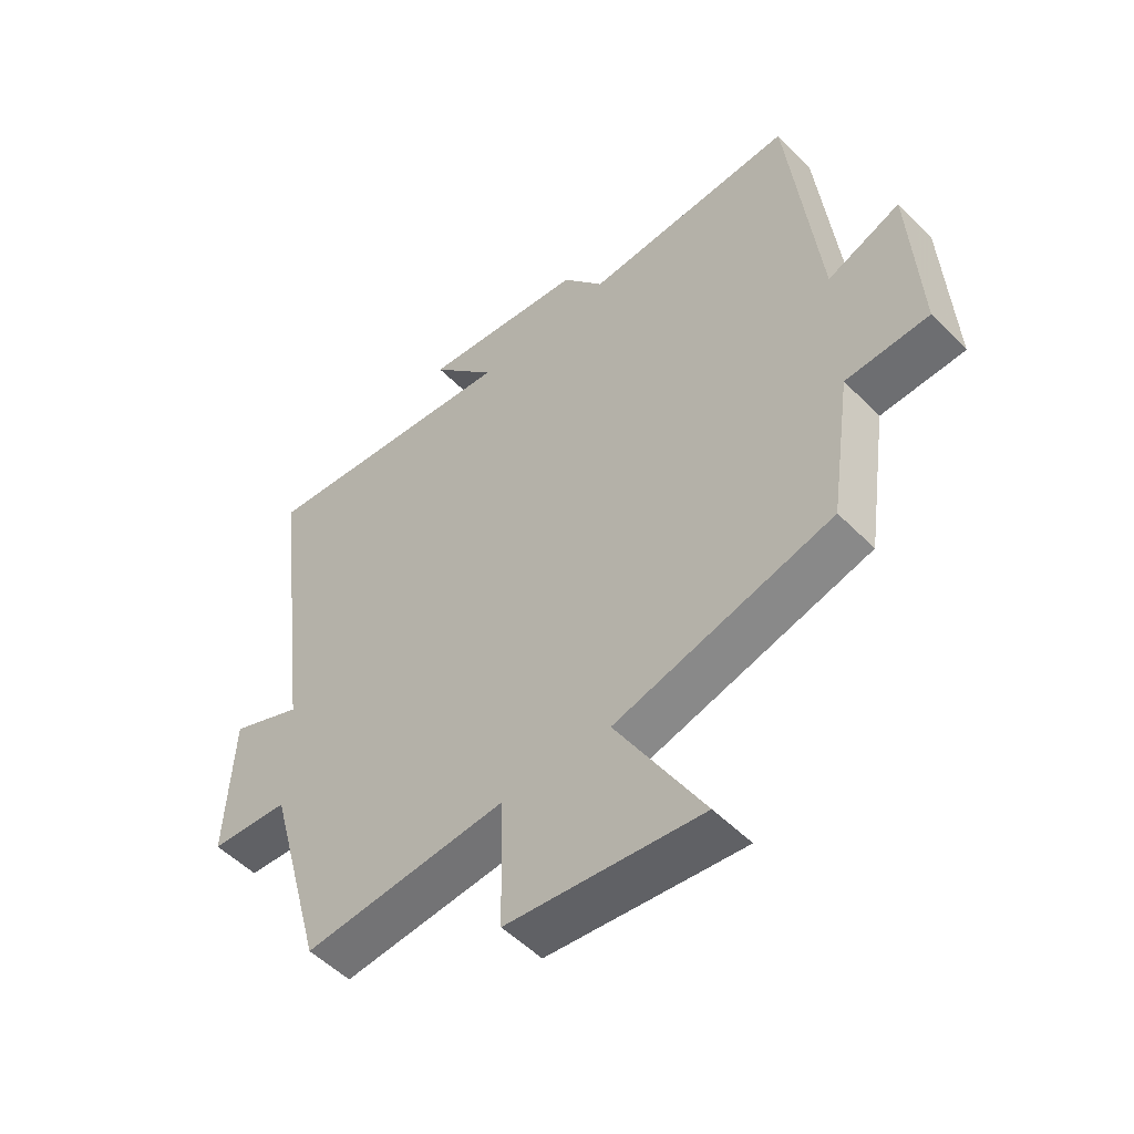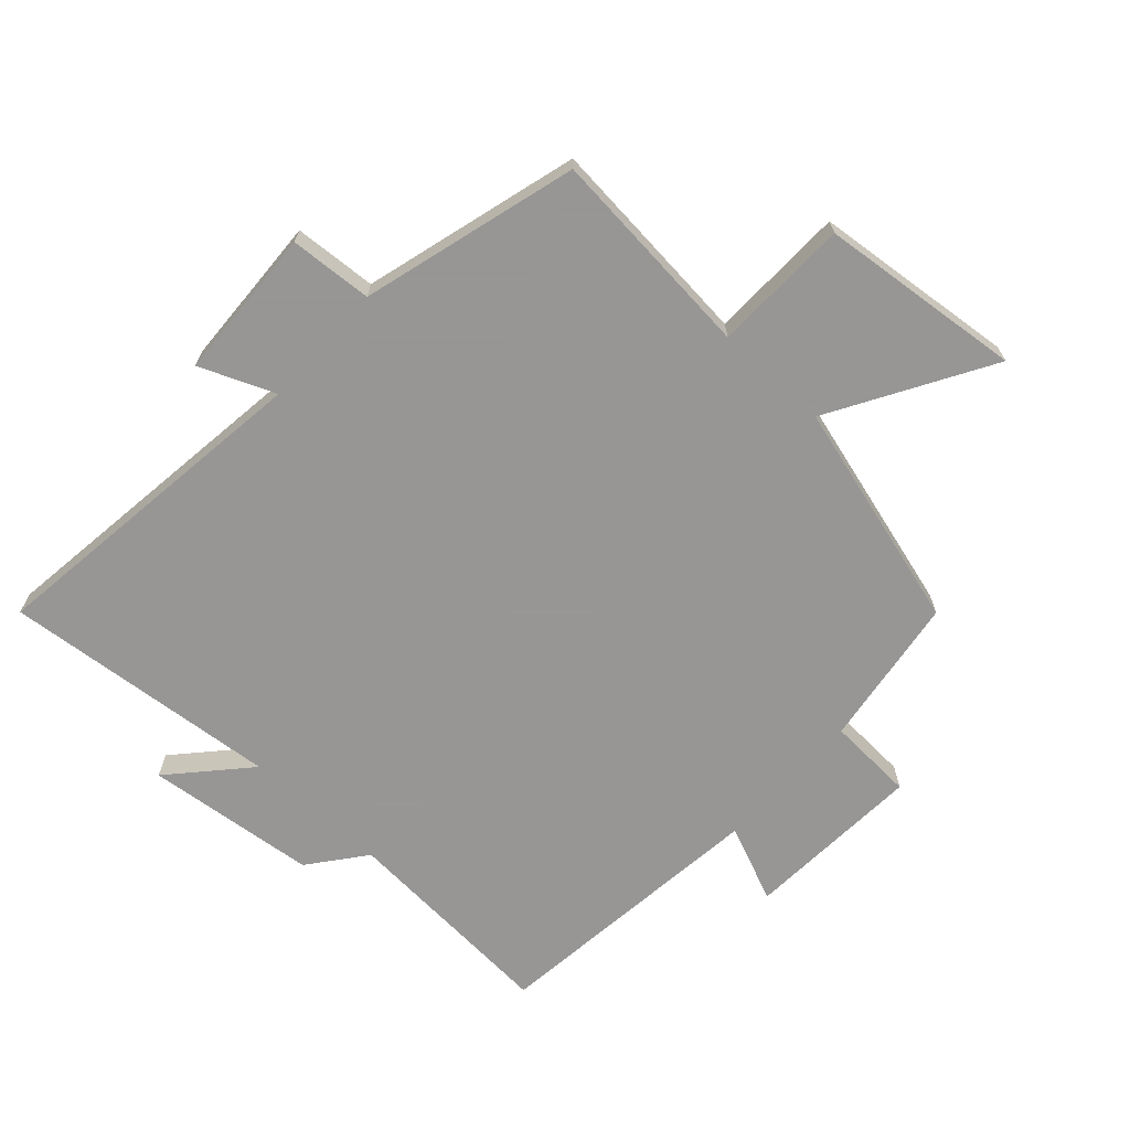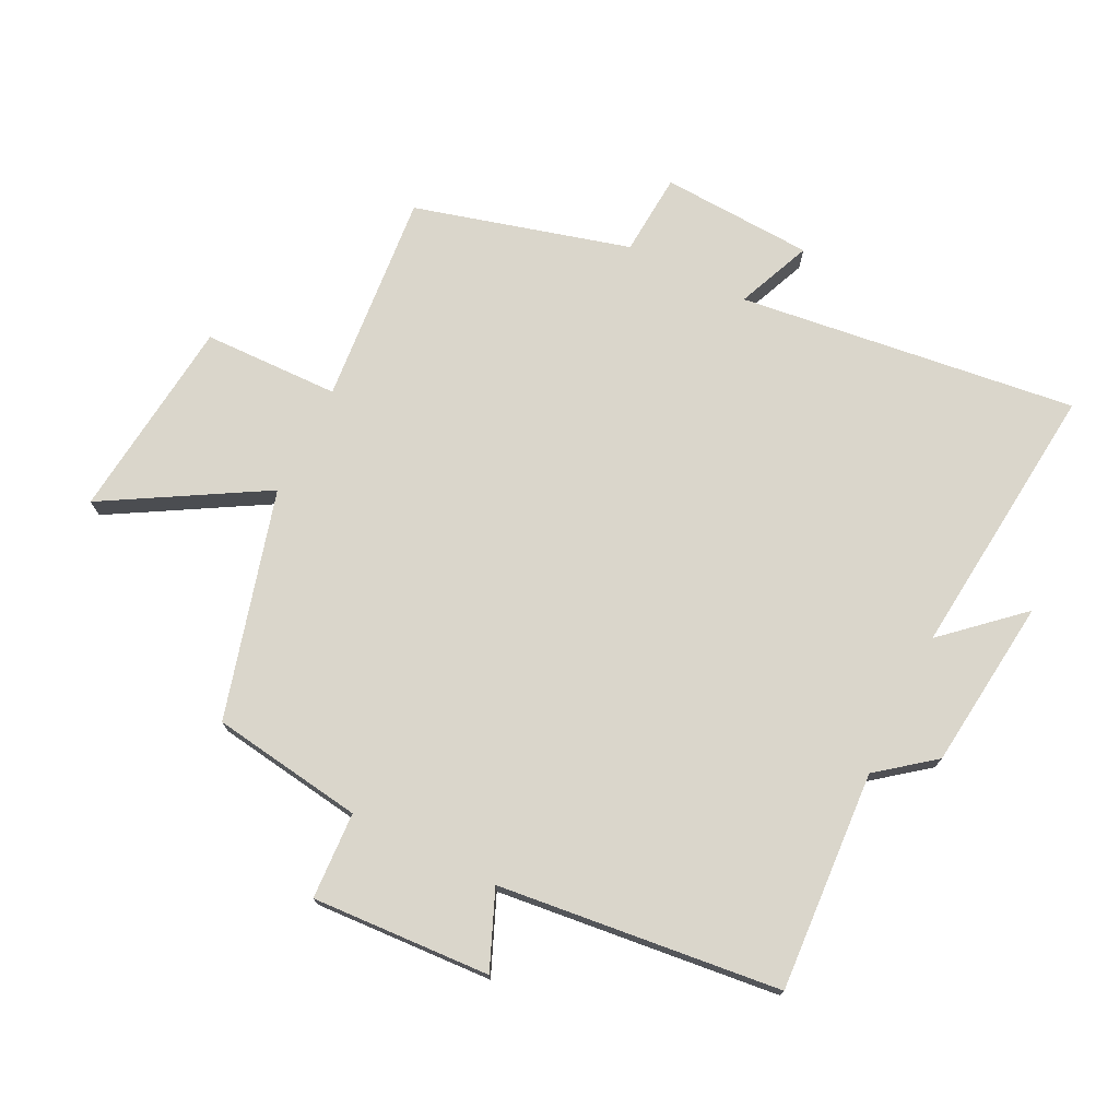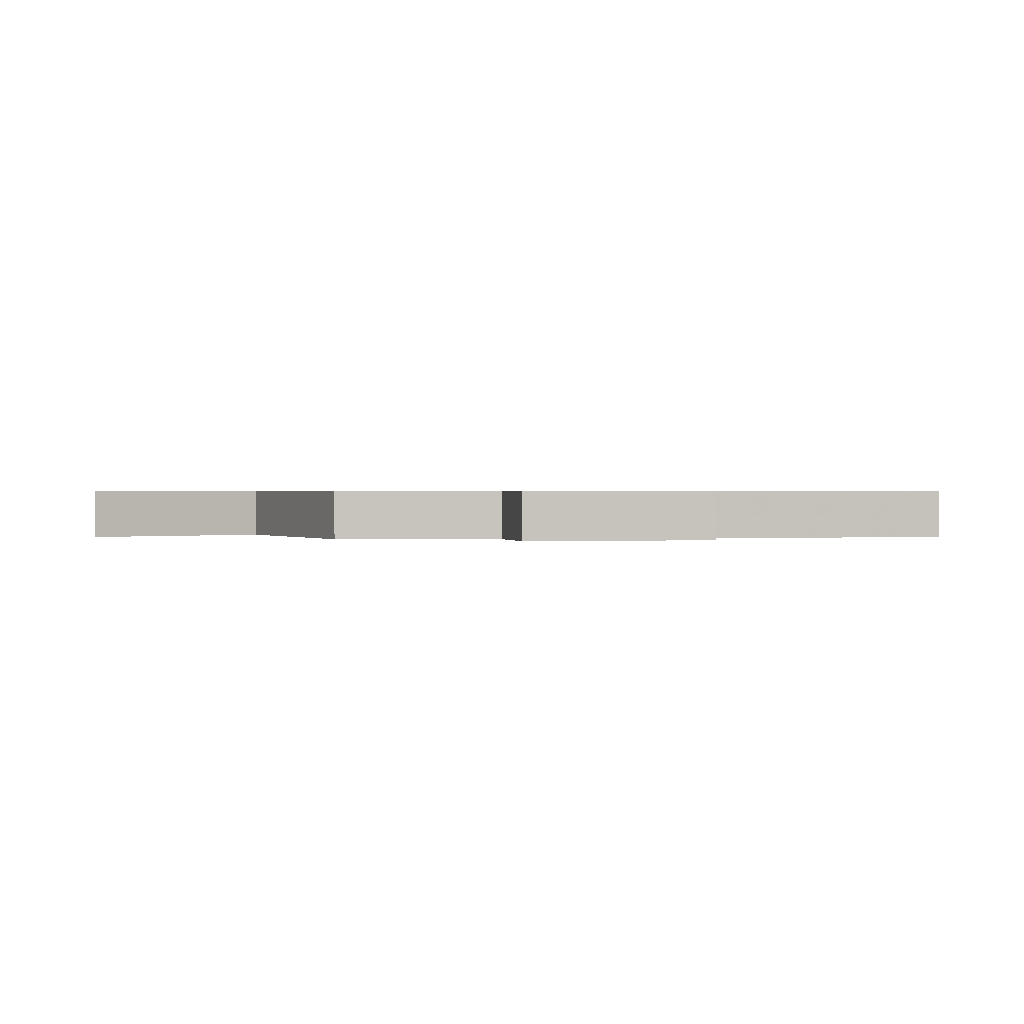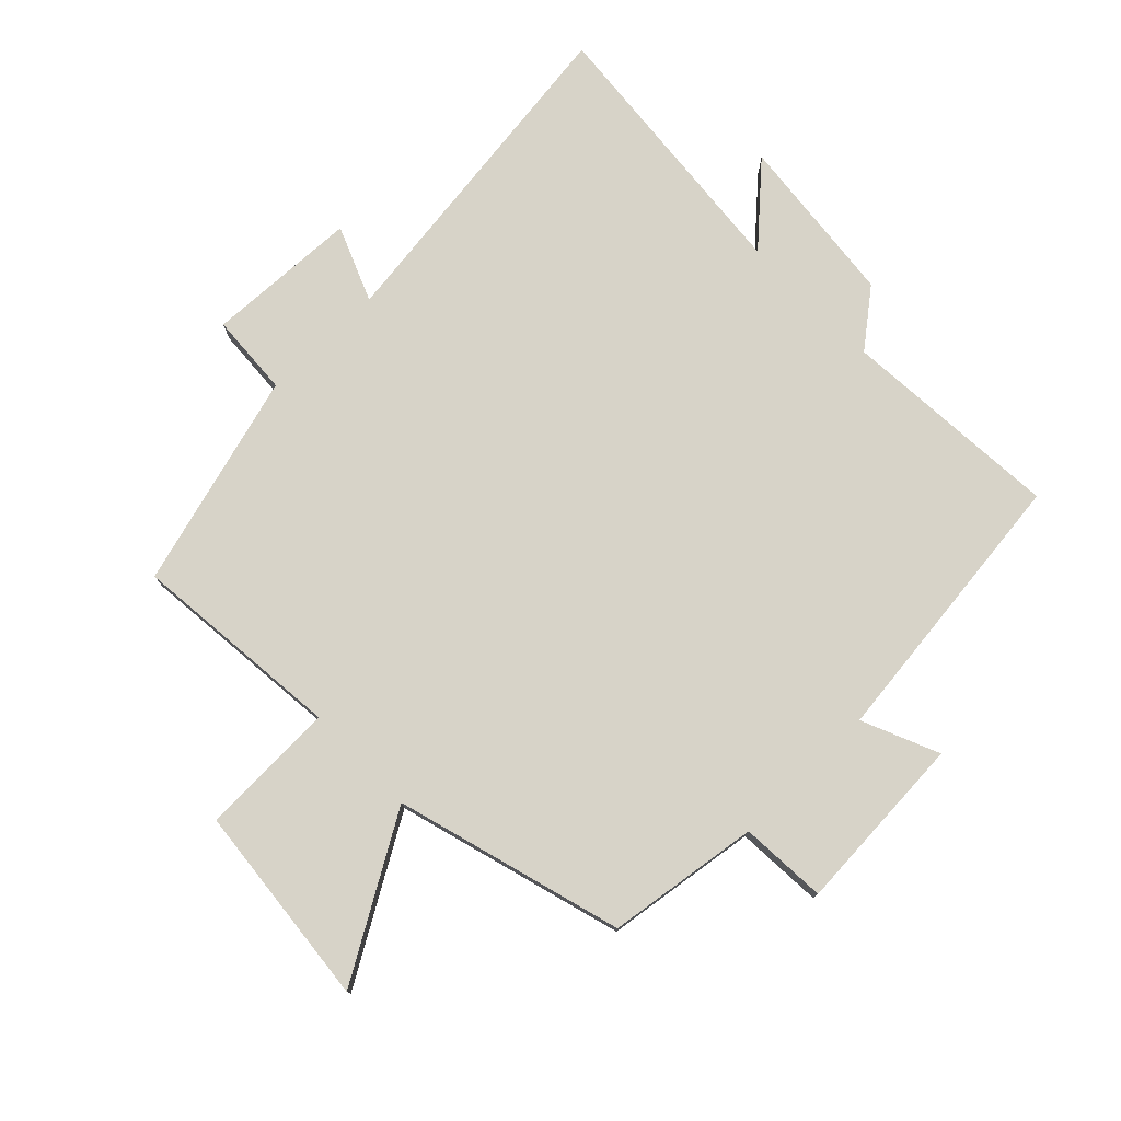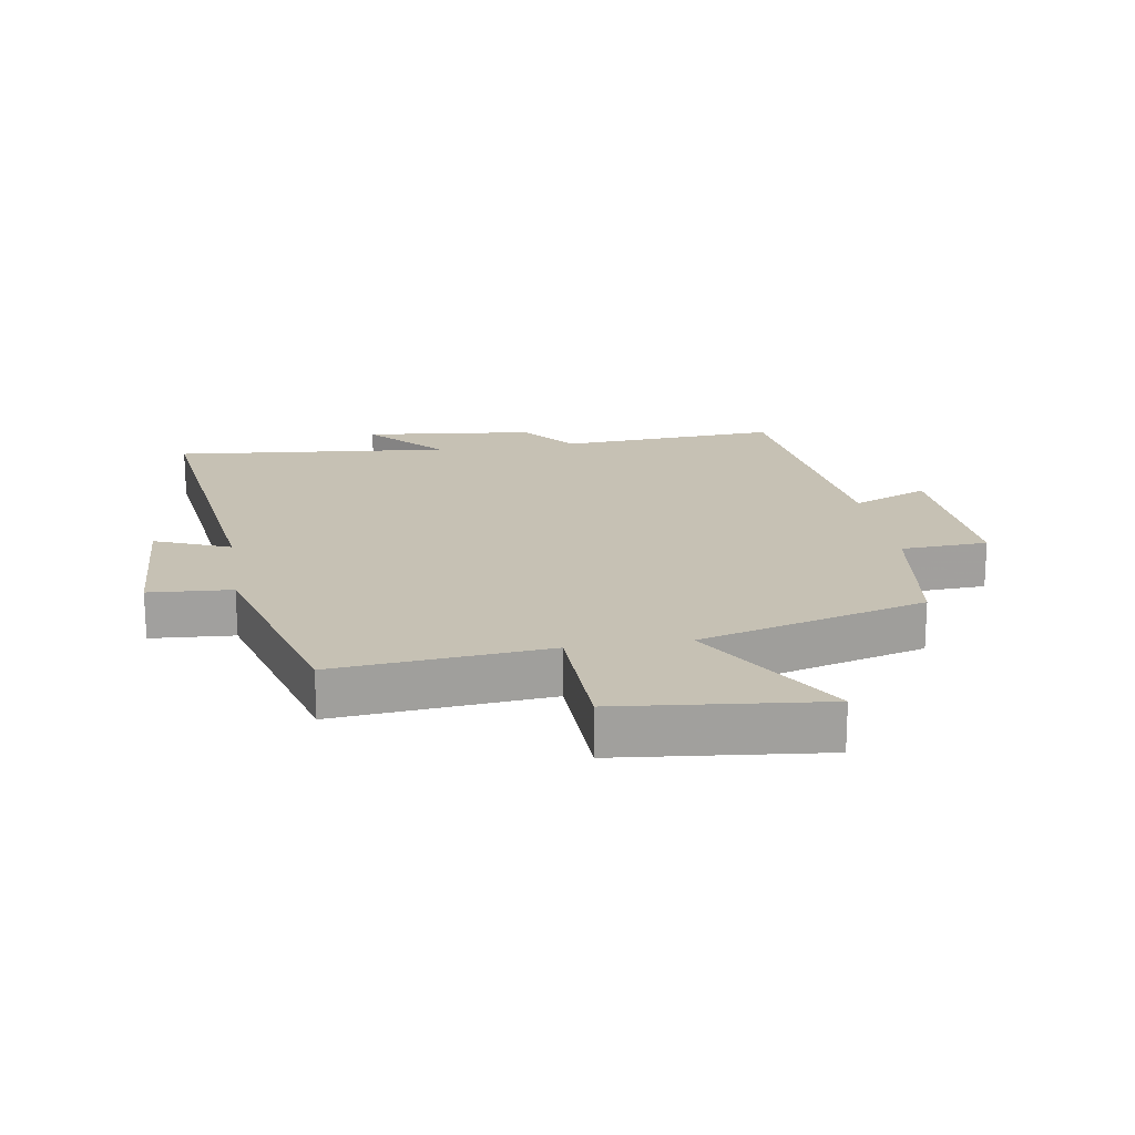
<metadata>
{"format":"obj","ext":"obj","renderer":"f3d","projection":"perspective","resolution":1024,"background":"white","views":[{"elev":-52.2,"azim":-137.2,"up":"+Z"},{"elev":-68.0,"azim":137.5,"up":"+Y"},{"elev":74.1,"azim":-63.5,"up":"+Y"},{"elev":0.5,"azim":-99.2,"up":"+Y"},{"elev":77.2,"azim":-134.5,"up":"+Y"},{"elev":18.6,"azim":170.8,"up":"+Y"}]}
</metadata>
<code>
v -0.45 0.07 0.522
v -0.103 0.07 0.5
v -0.034 0.07 0.588
v 0.236 0.07 0.618
v 0.129 0.07 0.5
v 0.567 0.07 0.543
v 0.5 0.07 0.009
v 0.618 0.07 0.058
v 0.63 0.07 -0.182
v 0.5 0.07 -0.191
v 0.407 0.07 -0.53
v 0.073 0.07 -0.5
v 0.068 0.07 -0.715
v -0.252 0.07 -0.749
v -0.107 0.07 -0.5
v -0.465 0.07 -0.401
v -0.5 0.07 -0.161
v -0.637 0.07 -0.154
v -0.621 0.07 0.128
v -0.5 0.07 0.077
v -0.45 0 0.522
v -0.103 0 0.5
v -0.034 0 0.588
v 0.236 0 0.618
v 0.129 0 0.5
v 0.567 0 0.543
v 0.5 0 0.009
v 0.618 0 0.058
v 0.63 0 -0.182
v 0.5 0 -0.191
v 0.407 0 -0.53
v 0.073 0 -0.5
v 0.068 0 -0.715
v -0.252 0 -0.749
v -0.107 0 -0.5
v -0.465 0 -0.401
v -0.5 0 -0.161
v -0.637 0 -0.154
v -0.621 0 0.128
v -0.5 0 0.077
f 17 18 19 20
f 15 16 17 20
f 15 20 1 2
f 12 13 14 15
f 12 15 2 3
f 10 11 12 3
f 7 8 9 10
f 7 10 3
f 5 6 7
f 5 7 3
f 3 4 5
f 40 39 38 37
f 40 37 36 35
f 22 21 40 35
f 35 34 33 32
f 23 22 35 32
f 23 32 31 30
f 30 29 28 27
f 23 30 27
f 27 26 25
f 23 27 25
f 25 24 23
f 1 21 22 2
f 2 22 23 3
f 3 23 24 4
f 4 24 25 5
f 5 25 26 6
f 6 26 27 7
f 7 27 28 8
f 8 28 29 9
f 9 29 30 10
f 10 30 31 11
f 11 31 32 12
f 12 32 33 13
f 13 33 34 14
f 14 34 35 15
f 15 35 36 16
f 16 36 37 17
f 17 37 38 18
f 18 38 39 19
f 19 39 40 20
f 20 40 21 1

</code>
